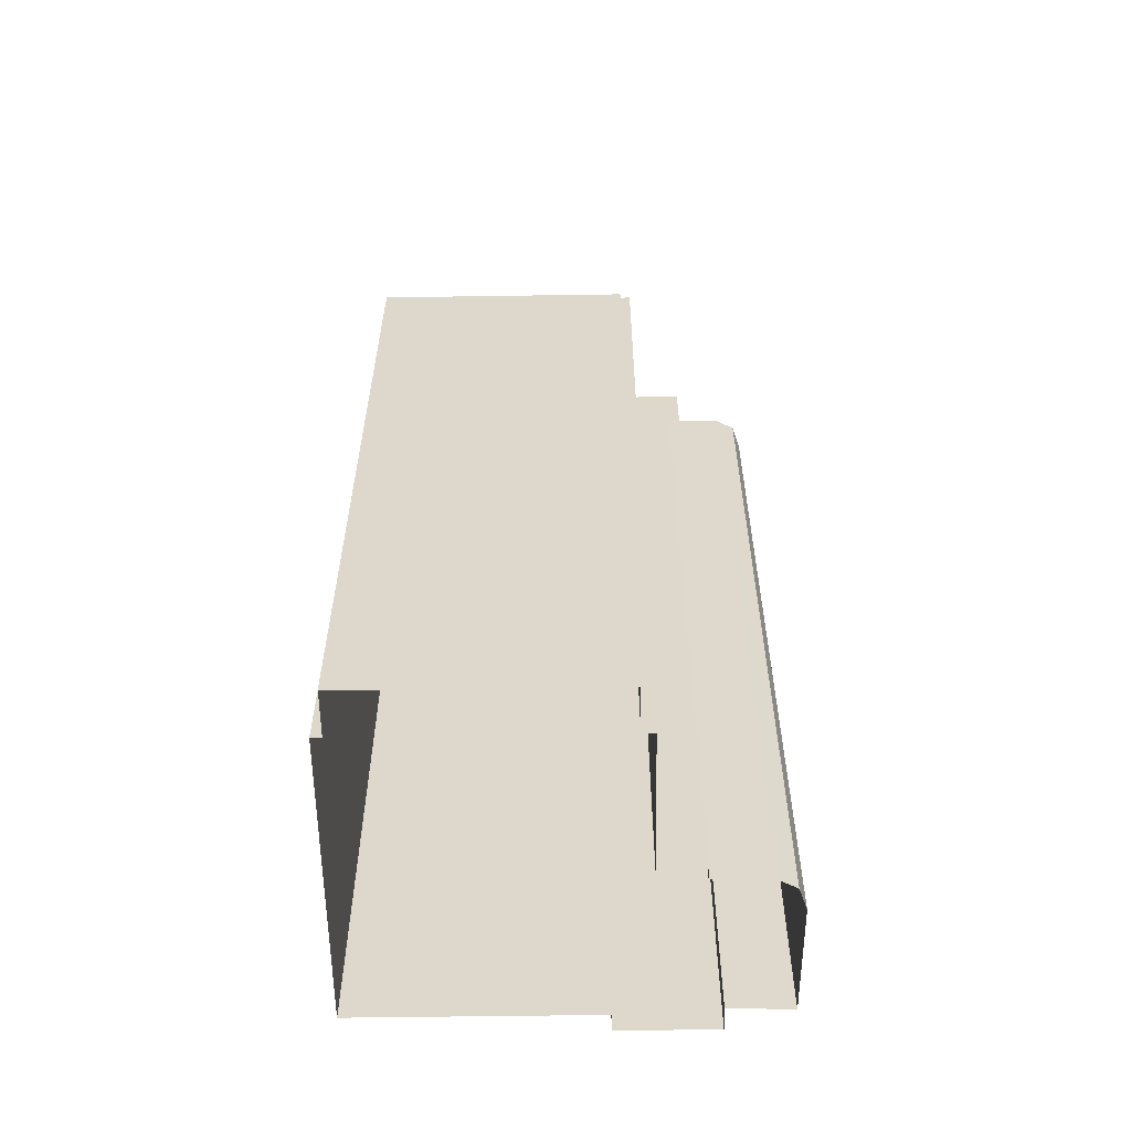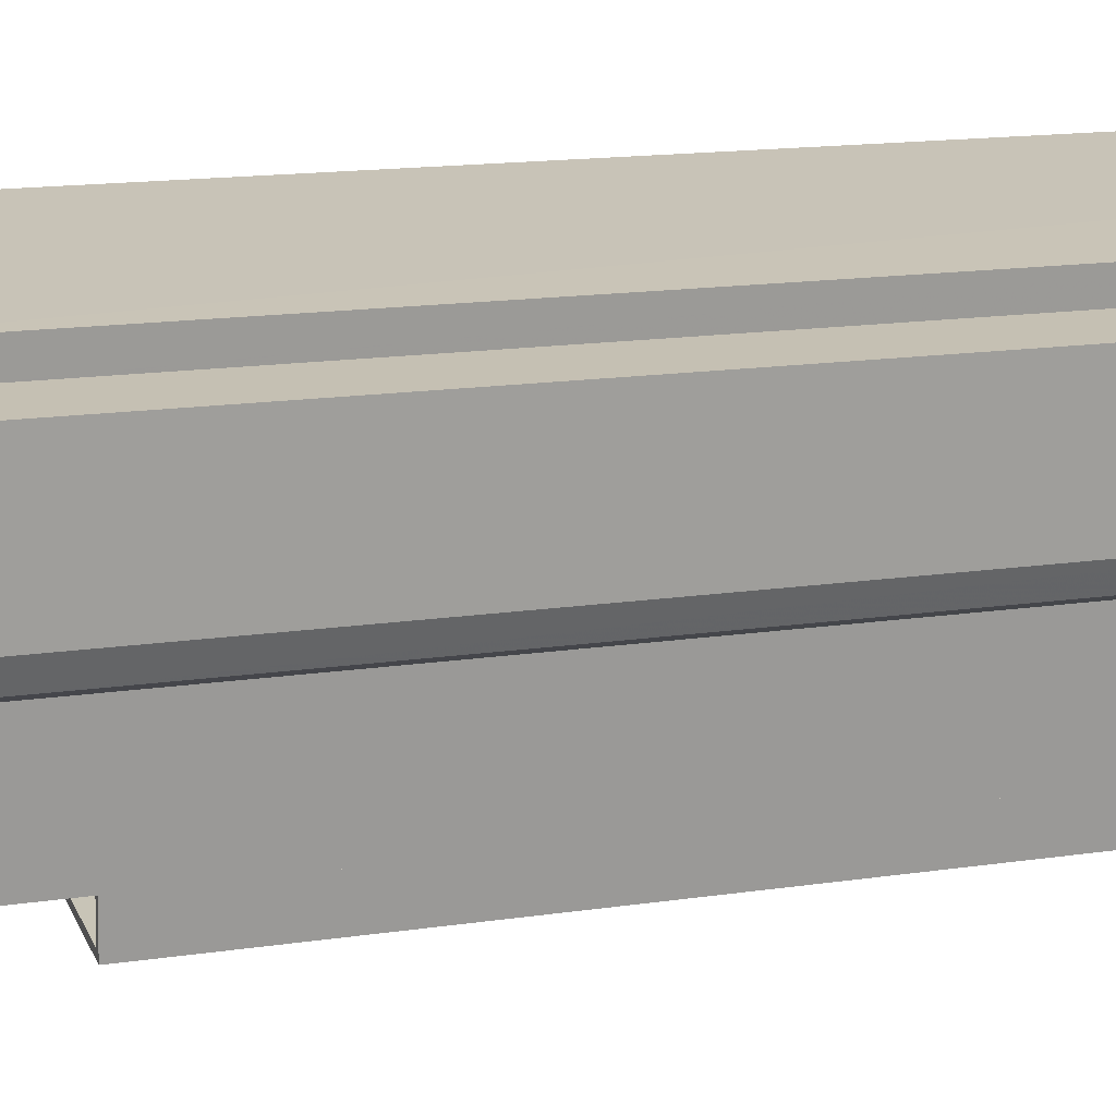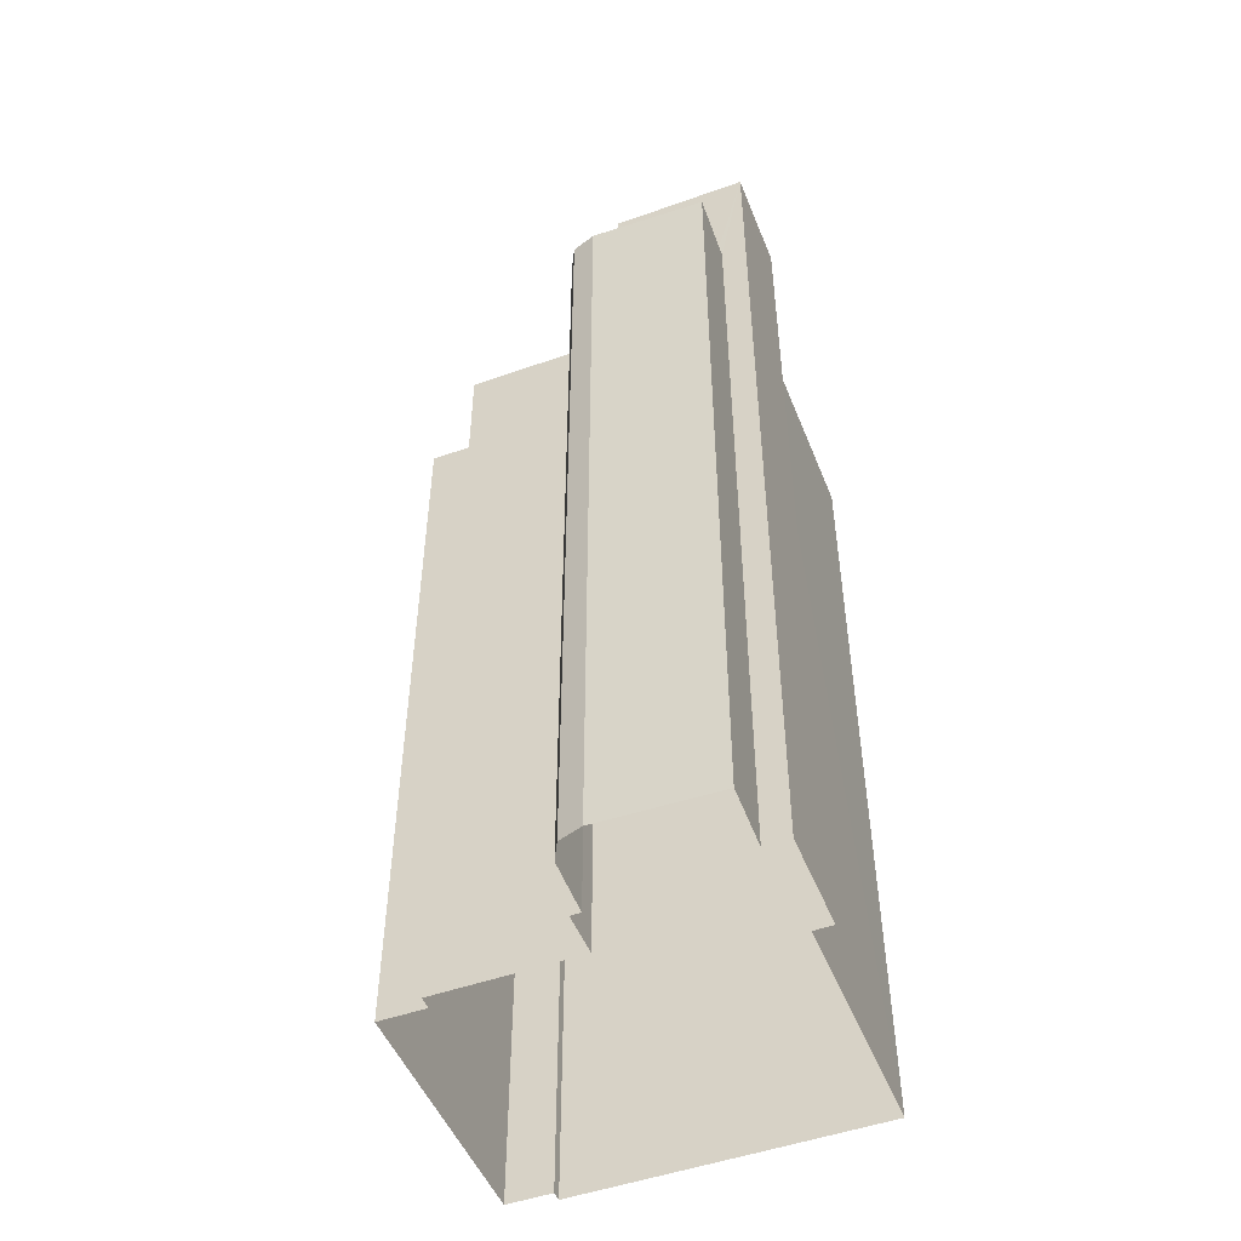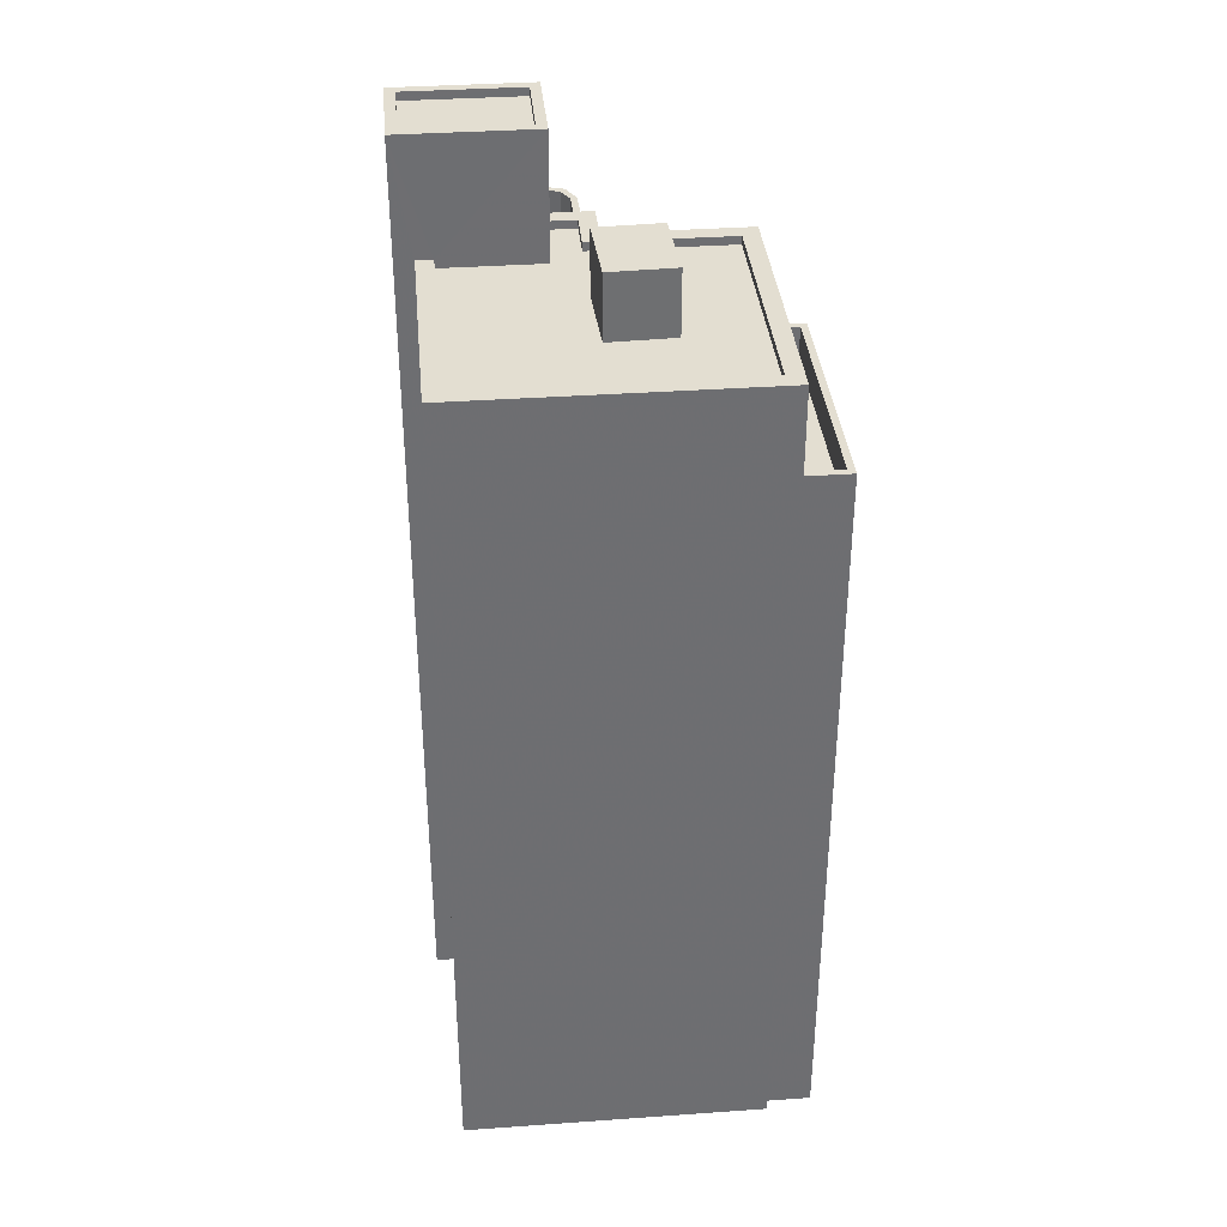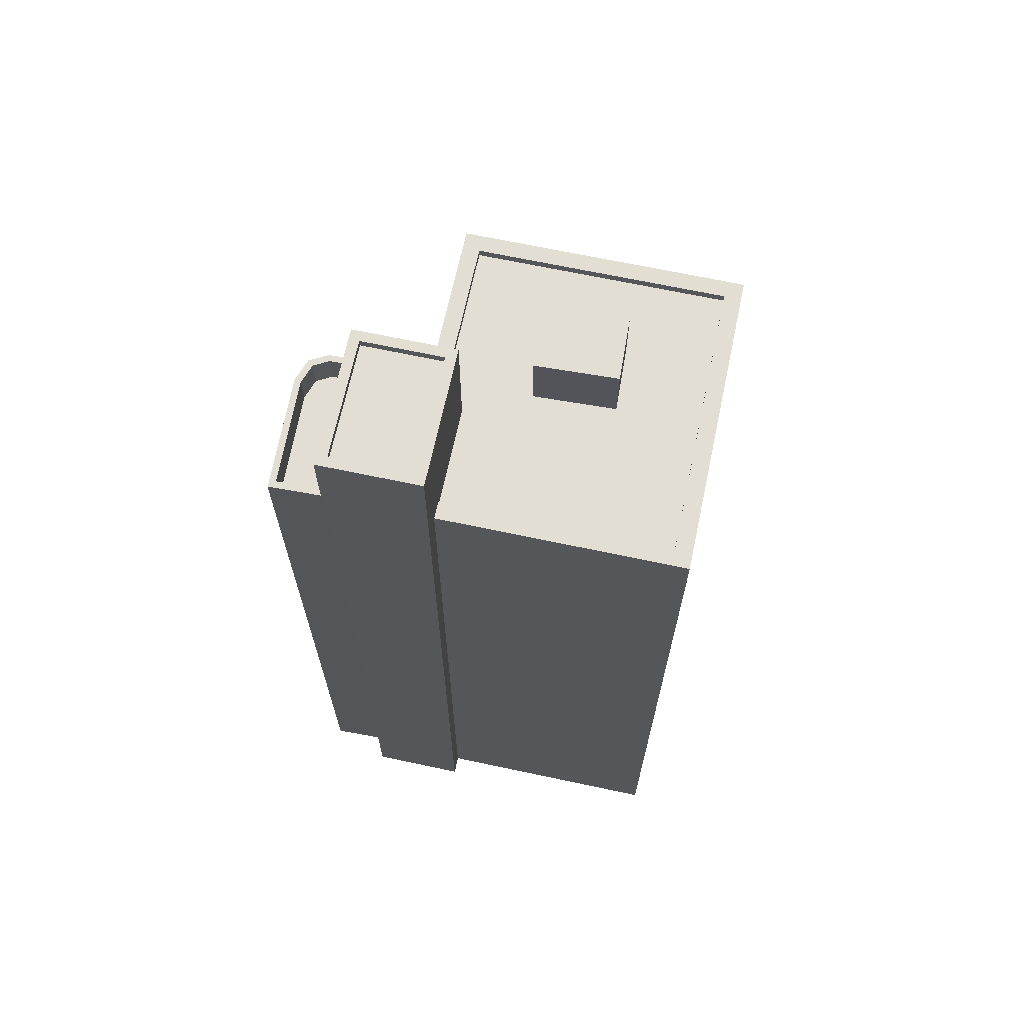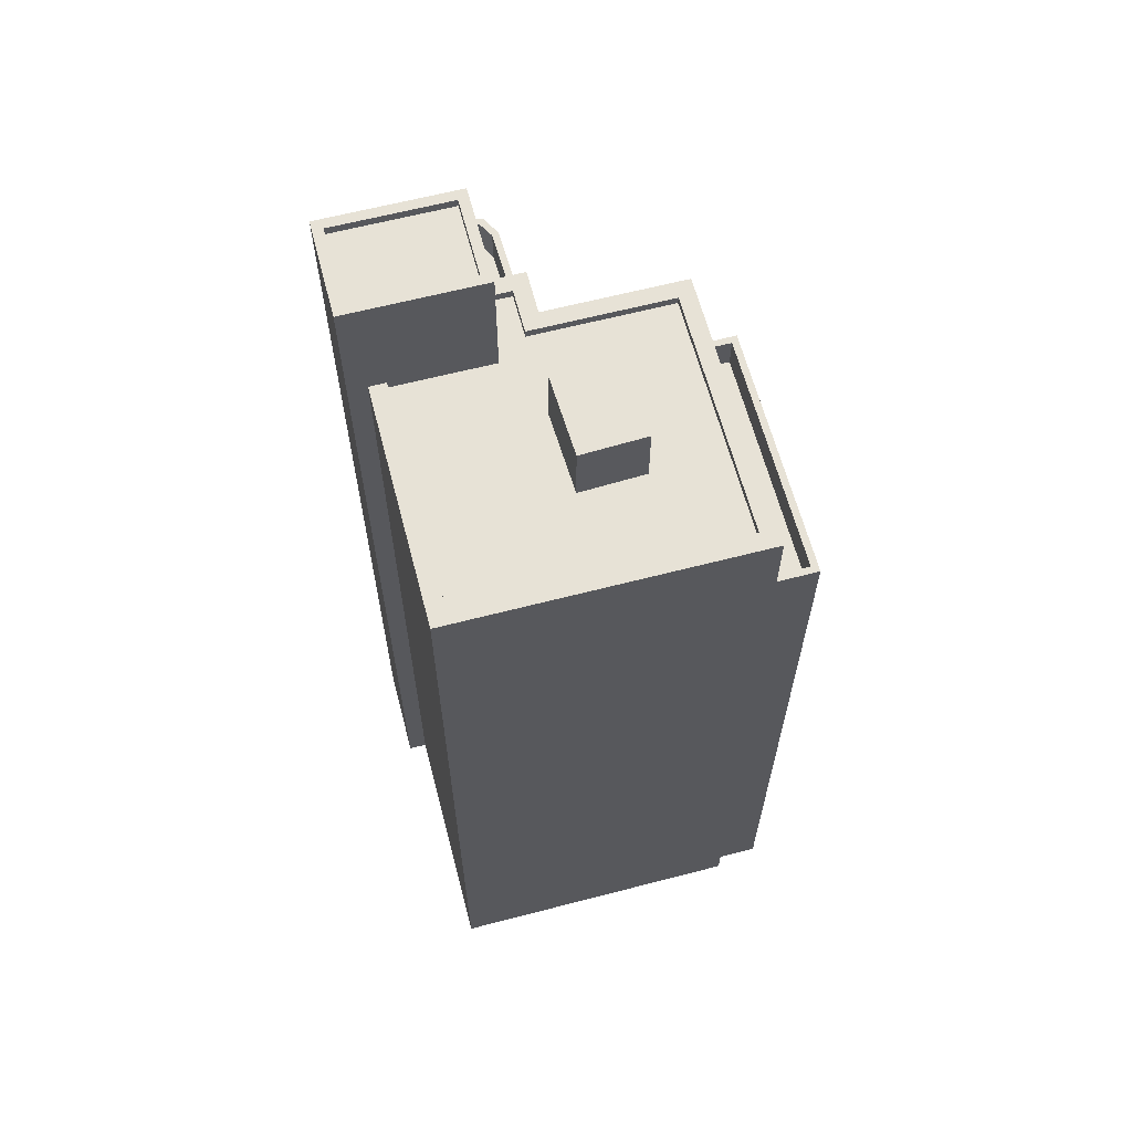
<metadata>
{"format":"obj","ext":"obj","renderer":"f3d","projection":"perspective","resolution":1024,"background":"white","views":[{"elev":-58.3,"azim":-4.3,"up":"+Z"},{"elev":14.6,"azim":71.6,"up":"+Y"},{"elev":-49.9,"azim":106.2,"up":"+Z"},{"elev":36.0,"azim":-100.5,"up":"+Z"},{"elev":67.3,"azim":-173.1,"up":"+Z"},{"elev":63.3,"azim":-109.9,"up":"+Z"}]}
</metadata>
<code>
v -5318 -3.626e+04 3.09
v -5318 -3.626e+04 3.09
v -5317 -3.625e+04 3.093
v -5310 -3.626e+04 3.089
v -5318 -3.626e+04 3.09
v -5310 -3.625e+04 3.092
v -5310 -3.625e+04 3.093
v -5307 -3.625e+04 3.092
v -5309 -3.626e+04 3.091
v -5305 -3.626e+04 3.091
v -5306 -3.626e+04 3.091
v -5306 -3.626e+04 3.091
v -5307 -3.625e+04 3.092
v -5305 -3.625e+04 3.092
v -5310 -3.626e+04 3.089
v -5310 -3.626e+04 3.089
v -5308 -3.626e+04 3.091
v -5308 -3.626e+04 3.091
v -5308 -3.626e+04 26.77
v -5308 -3.626e+04 26.77
v -5307 -3.626e+04 26.77
v -5305 -3.625e+04 26.77
v -5307 -3.625e+04 26.77
v -5306 -3.626e+04 26.77
v -5306 -3.626e+04 26.77
v -5306 -3.626e+04 26.77
v -5306 -3.626e+04 27.77
v -5306 -3.626e+04 27.77
v -5306 -3.626e+04 27.77
v -5306 -3.626e+04 27.77
v -5308 -3.626e+04 27.77
v -5305 -3.626e+04 27.77
v -5308 -3.626e+04 27.77
v -5308 -3.626e+04 27.77
v -5305 -3.625e+04 27.77
v -5305 -3.625e+04 27.77
v -5307 -3.625e+04 27.77
v -5307 -3.625e+04 27.77
v -5308 -3.626e+04 27.77
v -5306 -3.626e+04 27.77
v -5307 -3.625e+04 31.68
v -5307 -3.626e+04 31.68
v -5307 -3.625e+04 31.68
v -5308 -3.625e+04 31.68
v -5310 -3.625e+04 31.43
v -5308 -3.625e+04 31.43
v -5307 -3.625e+04 31.43
v -5310 -3.625e+04 31.43
v -5310 -3.625e+04 31.68
v -5310 -3.625e+04 31.68
v -5310 -3.625e+04 31.68
v -5310 -3.625e+04 31.68
v -5315 -3.626e+04 27.93
v -5310 -3.625e+04 27.93
v -5317 -3.625e+04 27.93
v -5317 -3.626e+04 27.93
v -5312 -3.626e+04 27.93
v -5310 -3.625e+04 27.93
v -5310 -3.626e+04 27.93
v -5308 -3.626e+04 27.93
v -5308 -3.626e+04 27.93
v -5315 -3.626e+04 27.93
v -5310 -3.626e+04 27.93
v -5312 -3.626e+04 27.93
v -5317 -3.626e+04 27.93
v -5310 -3.626e+04 27.93
v -5308 -3.626e+04 28.18
v -5308 -3.626e+04 28.18
v -5308 -3.626e+04 28.18
v -5310 -3.626e+04 28.18
v -5309 -3.626e+04 28.18
v -5310 -3.626e+04 28.18
v -5318 -3.626e+04 28.18
v -5317 -3.626e+04 28.18
v -5317 -3.625e+04 28.18
v -5310 -3.625e+04 28.18
v -5310 -3.625e+04 28.18
v -5317 -3.625e+04 28.18
v -5308 -3.626e+04 28.18
v -5310 -3.626e+04 28.18
v -5312 -3.626e+04 29.85
v -5315 -3.626e+04 29.85
v -5315 -3.626e+04 29.85
v -5312 -3.626e+04 29.85
v -5317 -3.626e+04 24.42
v -5318 -3.626e+04 24.42
v -5310 -3.626e+04 24.42
v -5310 -3.626e+04 24.42
v -5317 -3.626e+04 25.42
v -5318 -3.626e+04 25.42
v -5318 -3.626e+04 25.42
v -5310 -3.626e+04 25.42
v -5310 -3.626e+04 25.42
v -5310 -3.626e+04 25.42
v -5318 -3.626e+04 25.42
v -5310 -3.626e+04 25.42
f 1 2 3
f 4 5 1
f 6 7 8
f 9 3 6
f 10 11 12
f 13 6 8
f 10 13 14
f 15 16 9
f 16 4 1
f 17 9 18
f 10 12 18
f 1 3 9
f 9 6 18
f 18 6 13
f 10 18 13
f 16 1 9
f 19 20 21
f 22 23 21
f 22 21 24
f 21 20 25
f 24 25 26
f 24 21 25
f 27 28 29
f 29 30 31
f 27 32 28
f 33 31 34
f 35 32 36
f 37 35 36
f 38 35 37
f 33 34 39
f 40 32 35
f 28 32 40
f 29 28 30
f 31 30 34
f 41 42 43
f 41 44 42
f 45 46 47
f 45 48 46
f 41 43 49
f 50 51 42
f 43 52 49
f 44 50 42
f 52 51 50
f 49 52 50
f 53 54 55
f 53 55 56
f 57 58 54
f 58 59 60
f 59 61 60
f 53 56 62
f 63 59 64
f 57 54 53
f 64 59 57
f 57 59 58
f 65 66 62
f 56 65 62
f 66 63 64
f 62 66 64
f 67 68 69
f 70 71 72
f 67 69 71
f 73 70 74
f 75 76 77
f 75 77 78
f 73 74 78
f 69 68 79
f 71 69 80
f 74 75 78
f 70 72 74
f 72 71 80
f 81 82 83
f 81 84 82
f 85 86 87
f 88 85 87
f 89 90 91
f 92 93 94
f 90 95 91
f 96 93 92
f 91 95 94
f 93 91 94
f 30 26 25
f 30 28 26
f 20 30 25
f 20 34 30
f 19 34 20
f 19 39 34
f 23 22 35
f 38 23 35
f 40 22 24
f 40 35 22
f 28 24 26
f 28 40 24
f 29 18 12
f 29 31 18
f 29 12 11
f 27 29 11
f 13 36 14
f 13 37 36
f 32 10 14
f 36 32 14
f 27 11 10
f 32 27 10
f 38 42 21
f 42 38 43
f 43 37 8
f 23 38 21
f 8 37 13
f 38 37 43
f 7 43 8
f 7 52 43
f 77 7 6
f 7 77 52
f 58 51 76
f 54 58 76
f 51 52 76
f 76 52 77
f 19 21 39
f 21 42 68
f 60 79 58
f 58 79 51
f 79 42 51
f 33 39 68
f 68 42 79
f 39 21 68
f 41 45 47
f 41 49 45
f 44 47 46
f 44 41 47
f 44 46 48
f 50 44 48
f 50 48 45
f 49 50 45
f 33 68 31
f 18 31 17
f 17 31 67
f 31 68 67
f 67 9 17
f 67 71 9
f 70 15 9
f 71 70 9
f 16 15 92
f 15 70 92
f 1 90 2
f 96 70 73
f 85 88 96
f 2 90 73
f 92 70 96
f 85 96 89
f 90 89 73
f 89 96 73
f 73 3 2
f 73 78 3
f 77 3 78
f 77 6 3
f 76 75 55
f 54 76 55
f 60 61 69
f 79 60 69
f 69 61 59
f 80 69 59
f 66 72 63
f 63 80 59
f 63 72 80
f 72 66 65
f 74 72 65
f 55 75 56
f 56 74 65
f 56 75 74
f 53 83 82
f 53 62 83
f 84 53 82
f 84 57 53
f 81 57 84
f 81 64 57
f 62 64 81
f 83 62 81
f 88 87 93
f 96 88 93
f 93 87 86
f 91 93 86
f 85 91 86
f 85 89 91
f 94 5 4
f 94 95 5
f 1 5 95
f 90 1 95
f 16 94 4
f 16 92 94

</code>
